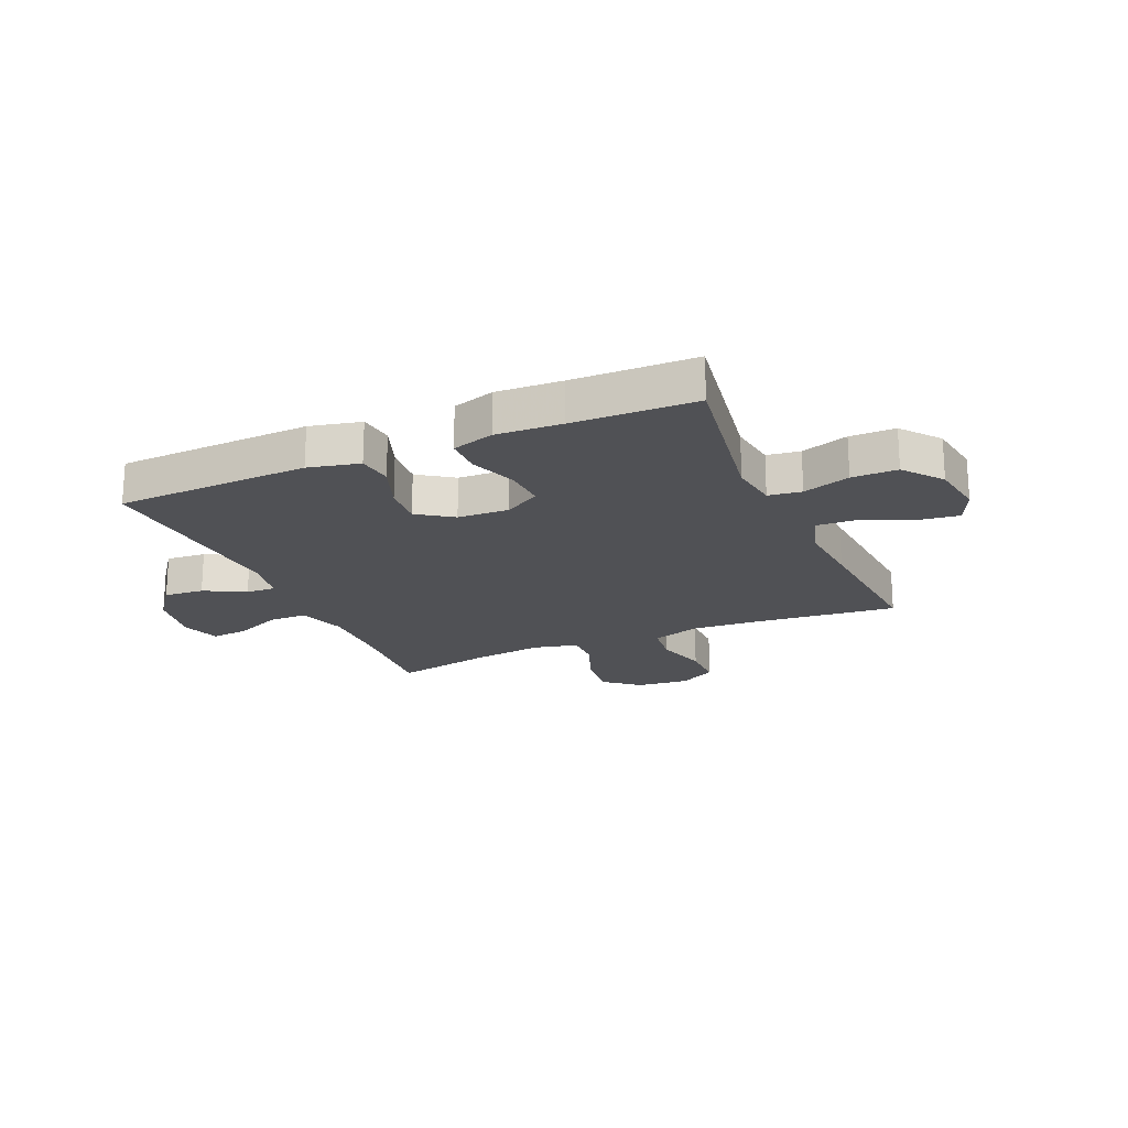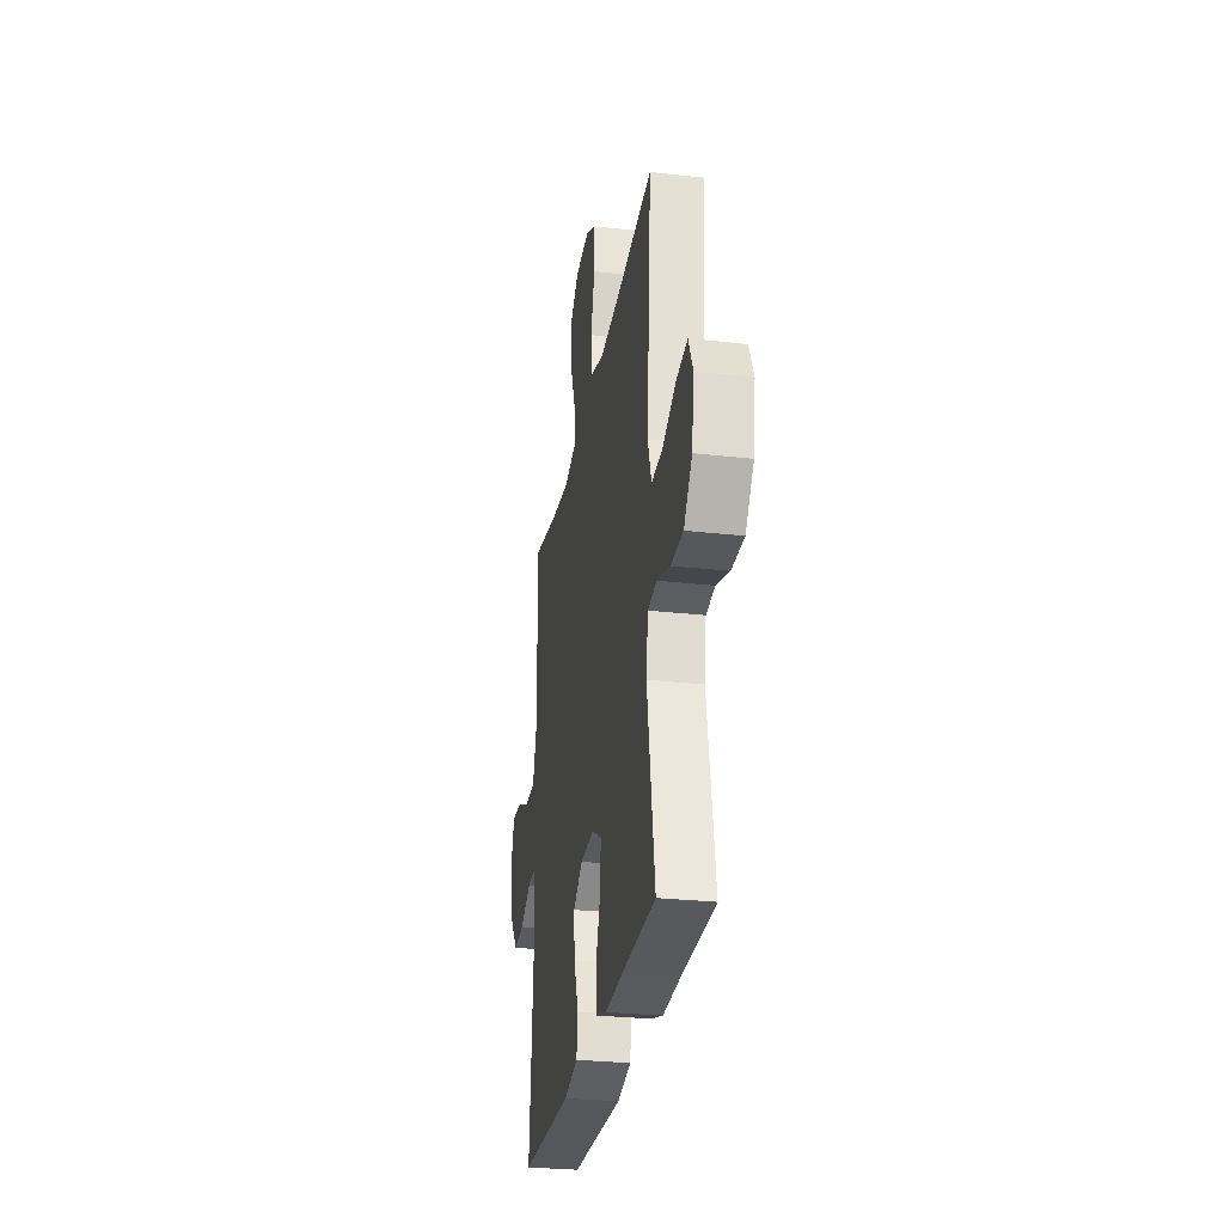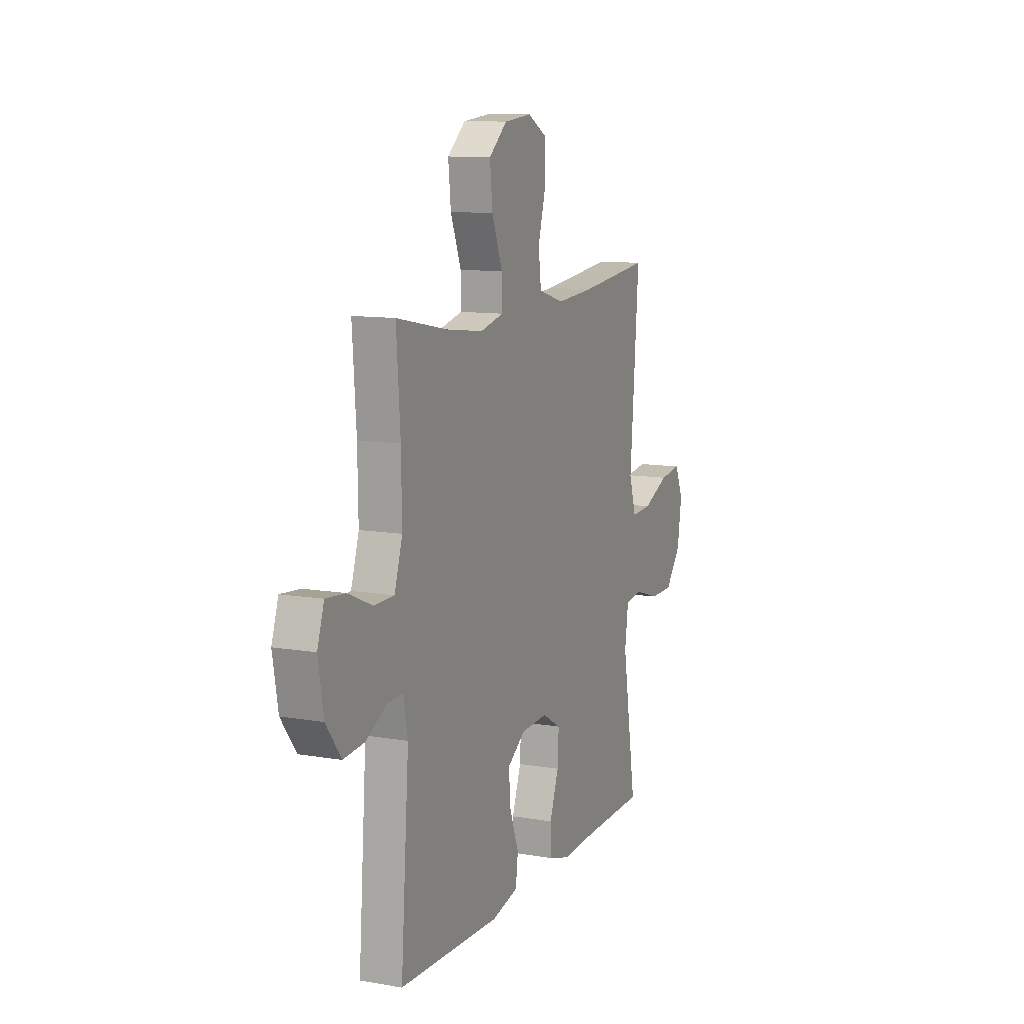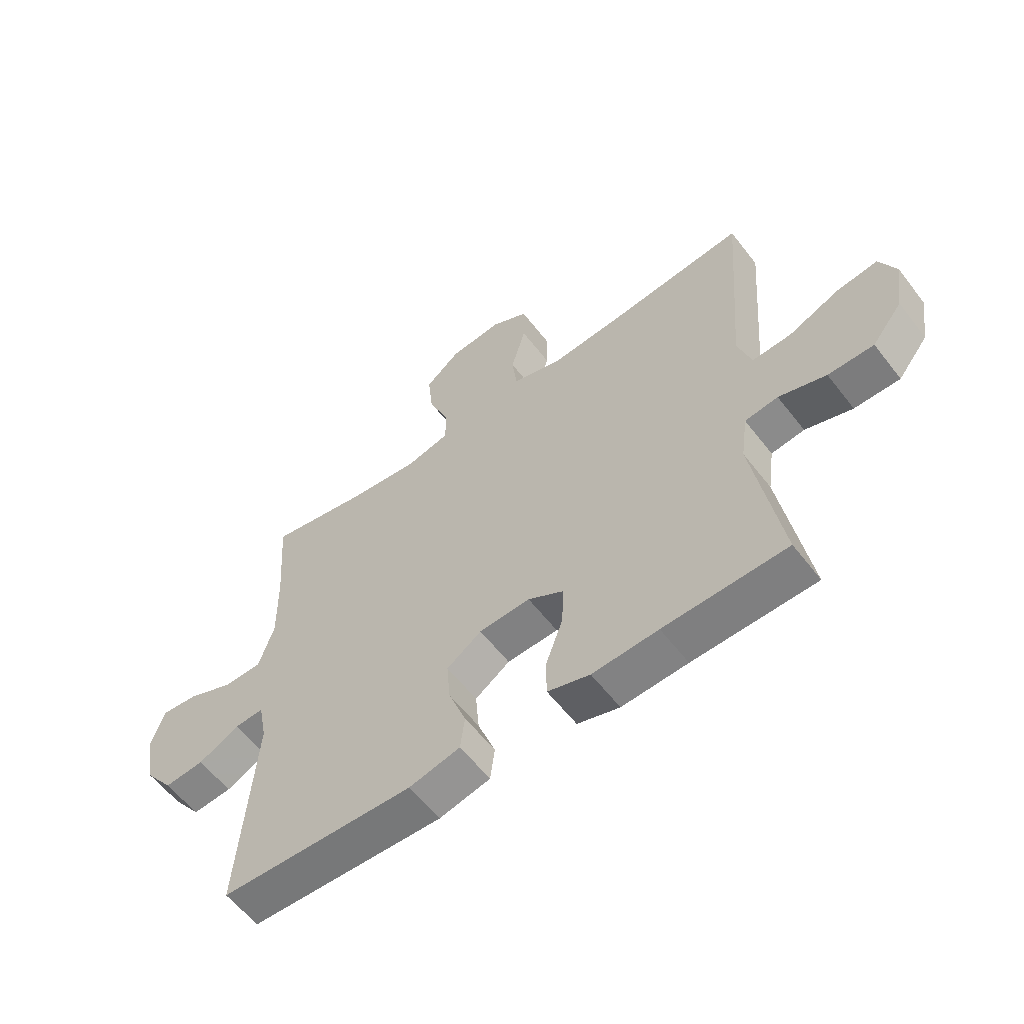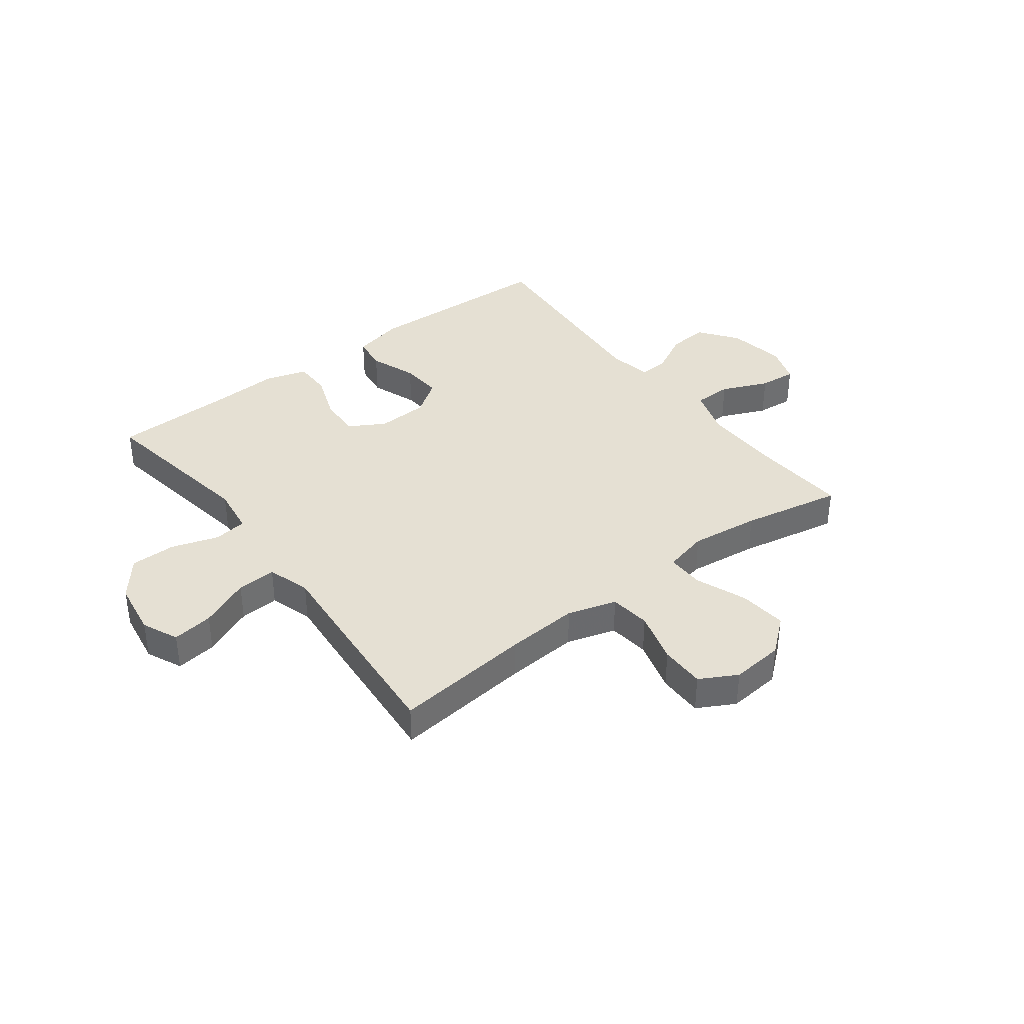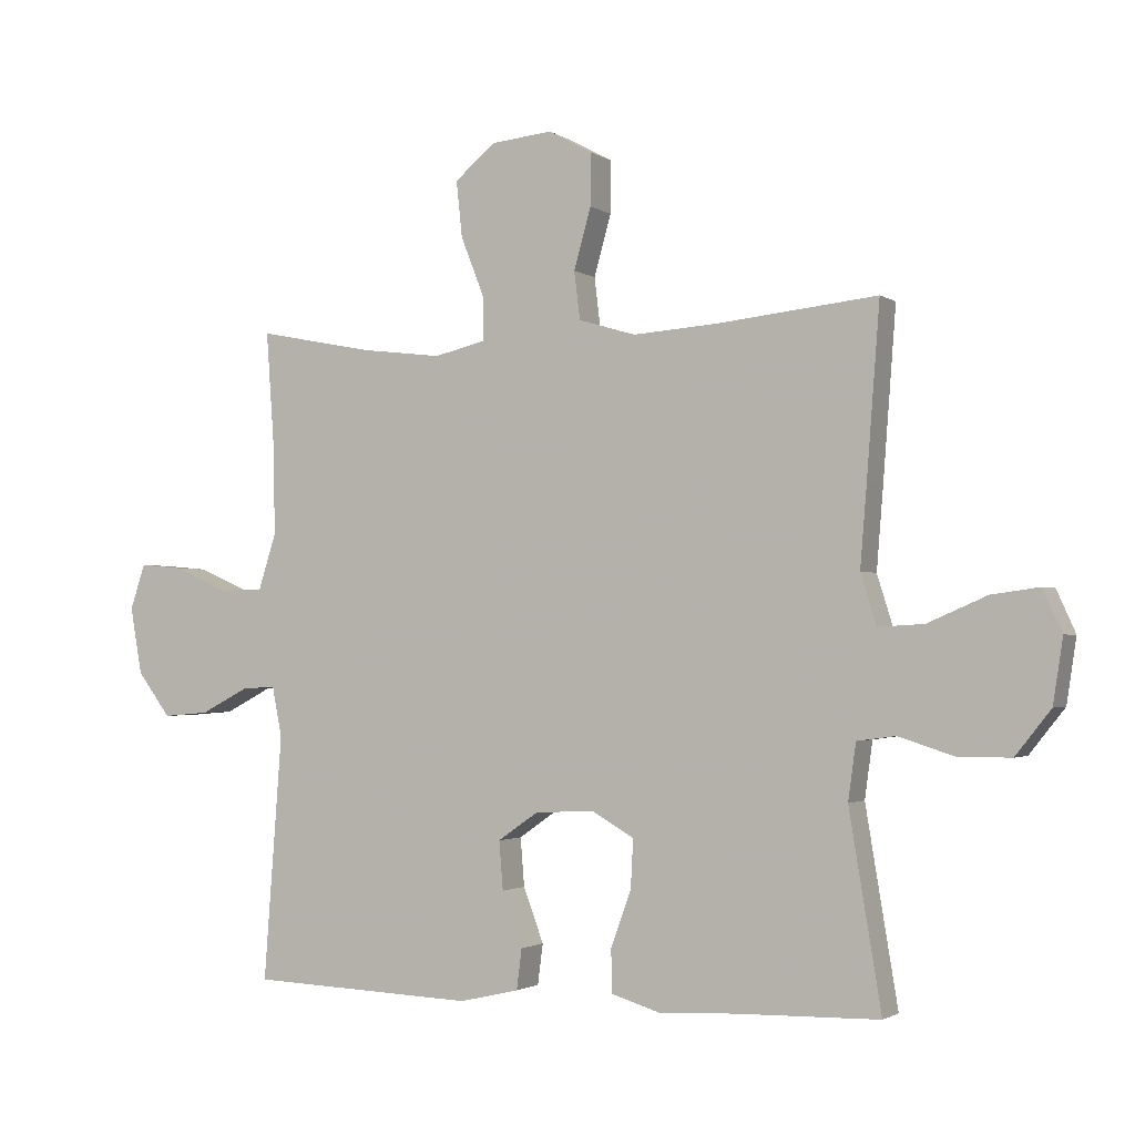
<metadata>
{"format":"obj","ext":"obj","renderer":"f3d","projection":"perspective","resolution":1024,"background":"white","views":[{"elev":-20.2,"azim":-156.4,"up":"+Y"},{"elev":-28.5,"azim":-99.6,"up":"+Z"},{"elev":10.9,"azim":113.0,"up":"+Z"},{"elev":-58.8,"azim":-142.6,"up":"+Z"},{"elev":38.1,"azim":-37.1,"up":"+Y"},{"elev":-1.8,"azim":-154.2,"up":"+Z"}]}
</metadata>
<code>
v -0.5 0.07 -0.5
v -0.451 0.07 -0.204
v -0.463 0.07 -0.118
v -0.522 0.07 -0.11
v -0.606 0.07 -0.137
v -0.687 0.07 -0.137
v -0.741 0.07 -0.069
v -0.756 0.07 0.029
v -0.727 0.07 0.093
v -0.654 0.07 0.083
v -0.564 0.07 0.044
v -0.494 0.07 0.04
v -0.47 0.07 0.117
v -0.48 0.07 0.24
v -0.5 0.07 0.5
v -0.255 0.07 0.474
v -0.126 0.07 0.465
v -0.039 0.07 0.491
v -0.03 0.07 0.564
v -0.056 0.07 0.657
v -0.056 0.07 0.737
v 0.01 0.07 0.773
v 0.104 0.07 0.764
v 0.166 0.07 0.712
v 0.157 0.07 0.627
v 0.121 0.07 0.535
v 0.12 0.07 0.469
v 0.199 0.07 0.45
v 0.322 0.07 0.465
v 0.5 0.07 0.5
v 0.487 0.07 0.319
v 0.485 0.07 0.187
v 0.512 0.07 0.102
v 0.58 0.07 0.101
v 0.663 0.07 0.137
v 0.729 0.07 0.143
v 0.752 0.07 0.074
v 0.734 0.07 -0.028
v 0.683 0.07 -0.096
v 0.612 0.07 -0.09
v 0.539 0.07 -0.052
v 0.487 0.07 -0.049
v 0.472 0.07 -0.126
v 0.5 0.07 -0.5
v 0.155 0.07 -0.513
v 0.064 0.07 -0.492
v 0.056 0.07 -0.43
v 0.087 0.07 -0.347
v 0.093 0.07 -0.273
v 0.031 0.07 -0.23
v -0.06 0.07 -0.226
v -0.124 0.07 -0.263
v -0.12 0.07 -0.337
v -0.089 0.07 -0.422
v -0.09 0.07 -0.488
v -0.165 0.07 -0.511
v -0.282 0.07 -0.505
v -0.5 0 -0.5
v -0.451 0 -0.204
v -0.463 0 -0.118
v -0.522 0 -0.11
v -0.606 0 -0.137
v -0.687 0 -0.137
v -0.741 0 -0.069
v -0.756 0 0.029
v -0.727 0 0.093
v -0.654 0 0.083
v -0.564 0 0.044
v -0.494 0 0.04
v -0.47 0 0.117
v -0.48 0 0.24
v -0.5 0 0.5
v -0.255 0 0.474
v -0.126 0 0.465
v -0.039 0 0.491
v -0.03 0 0.564
v -0.056 0 0.657
v -0.056 0 0.737
v 0.01 0 0.773
v 0.104 0 0.764
v 0.166 0 0.712
v 0.157 0 0.627
v 0.121 0 0.535
v 0.12 0 0.469
v 0.199 0 0.45
v 0.322 0 0.465
v 0.5 0 0.5
v 0.487 0 0.319
v 0.485 0 0.187
v 0.512 0 0.102
v 0.58 0 0.101
v 0.663 0 0.137
v 0.729 0 0.143
v 0.752 0 0.074
v 0.734 0 -0.028
v 0.683 0 -0.096
v 0.612 0 -0.09
v 0.539 0 -0.052
v 0.487 0 -0.049
v 0.472 0 -0.126
v 0.5 0 -0.5
v 0.155 0 -0.513
v 0.064 0 -0.492
v 0.056 0 -0.43
v 0.087 0 -0.347
v 0.093 0 -0.273
v 0.031 0 -0.23
v -0.06 0 -0.226
v -0.124 0 -0.263
v -0.12 0 -0.337
v -0.089 0 -0.422
v -0.09 0 -0.488
v -0.165 0 -0.511
v -0.282 0 -0.505
f 55 56 57
f 54 55 57
f 53 54 57
f 57 1 2
f 53 57 2
f 52 53 2
f 51 52 2 3
f 50 51 3
f 46 47 48
f 45 46 48
f 44 45 48
f 43 44 48
f 42 43 48 49
f 39 40 41
f 38 39 41
f 37 38 41
f 36 37 41
f 35 36 41
f 34 35 41
f 33 34 41 42
f 42 49 50
f 33 42 50
f 32 33 50
f 29 30 31
f 32 50 3
f 31 32 3
f 29 31 3
f 28 29 3
f 24 25 26
f 23 24 26
f 22 23 26
f 21 22 26
f 20 21 26
f 19 20 26
f 18 19 26 27
f 13 14 15 16
f 12 13 16 17
f 9 10 11
f 8 9 11
f 7 8 11
f 6 7 11
f 5 6 11
f 4 5 11
f 4 11 12
f 18 27 28
f 17 18 28
f 12 17 28
f 4 12 28
f 3 4 28
f 114 113 112
f 114 112 111
f 114 111 110
f 59 58 114
f 59 114 110
f 59 110 109
f 60 59 109 108
f 60 108 107
f 105 104 103
f 105 103 102
f 105 102 101
f 105 101 100
f 106 105 100 99
f 98 97 96
f 98 96 95
f 98 95 94
f 98 94 93
f 98 93 92
f 98 92 91
f 99 98 91 90
f 107 106 99
f 107 99 90
f 107 90 89
f 88 87 86
f 60 107 89
f 60 89 88
f 60 88 86
f 60 86 85
f 83 82 81
f 83 81 80
f 83 80 79
f 83 79 78
f 83 78 77
f 83 77 76
f 84 83 76 75
f 73 72 71 70
f 74 73 70 69
f 68 67 66
f 68 66 65
f 68 65 64
f 68 64 63
f 68 63 62
f 68 62 61
f 69 68 61
f 85 84 75
f 85 75 74
f 85 74 69
f 85 69 61
f 85 61 60
f 1 58 59 2
f 2 59 60 3
f 3 60 61 4
f 4 61 62 5
f 5 62 63 6
f 6 63 64 7
f 7 64 65 8
f 8 65 66 9
f 9 66 67 10
f 10 67 68 11
f 11 68 69 12
f 12 69 70 13
f 13 70 71 14
f 14 71 72 15
f 15 72 73 16
f 16 73 74 17
f 17 74 75 18
f 18 75 76 19
f 19 76 77 20
f 20 77 78 21
f 21 78 79 22
f 22 79 80 23
f 23 80 81 24
f 24 81 82 25
f 25 82 83 26
f 26 83 84 27
f 27 84 85 28
f 28 85 86 29
f 29 86 87 30
f 30 87 88 31
f 31 88 89 32
f 32 89 90 33
f 33 90 91 34
f 34 91 92 35
f 35 92 93 36
f 36 93 94 37
f 37 94 95 38
f 38 95 96 39
f 39 96 97 40
f 40 97 98 41
f 41 98 99 42
f 42 99 100 43
f 43 100 101 44
f 44 101 102 45
f 45 102 103 46
f 46 103 104 47
f 47 104 105 48
f 48 105 106 49
f 49 106 107 50
f 50 107 108 51
f 51 108 109 52
f 52 109 110 53
f 53 110 111 54
f 54 111 112 55
f 55 112 113 56
f 56 113 114 57
f 57 114 58 1

</code>
